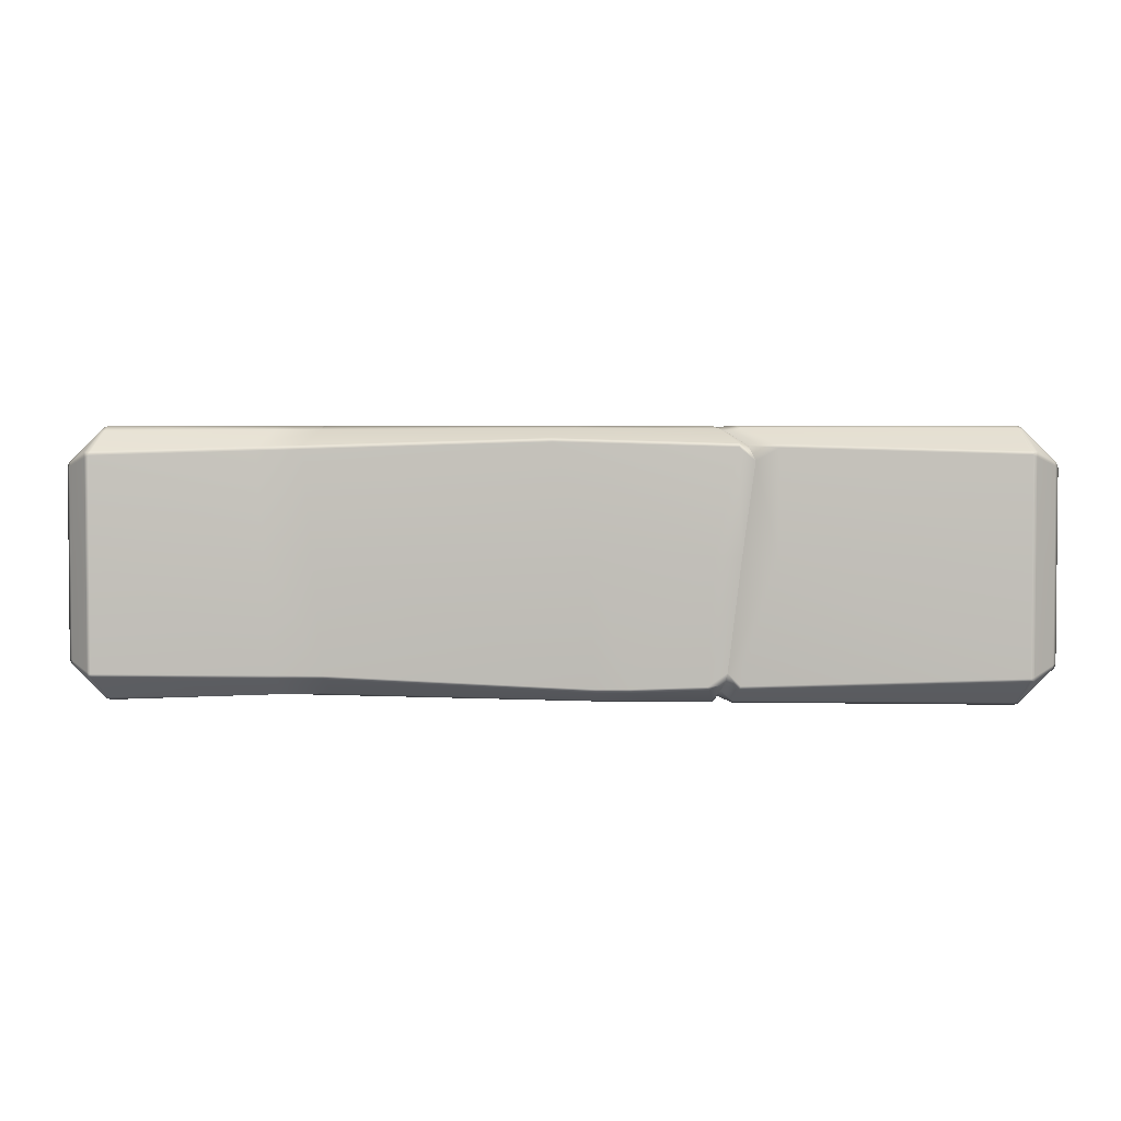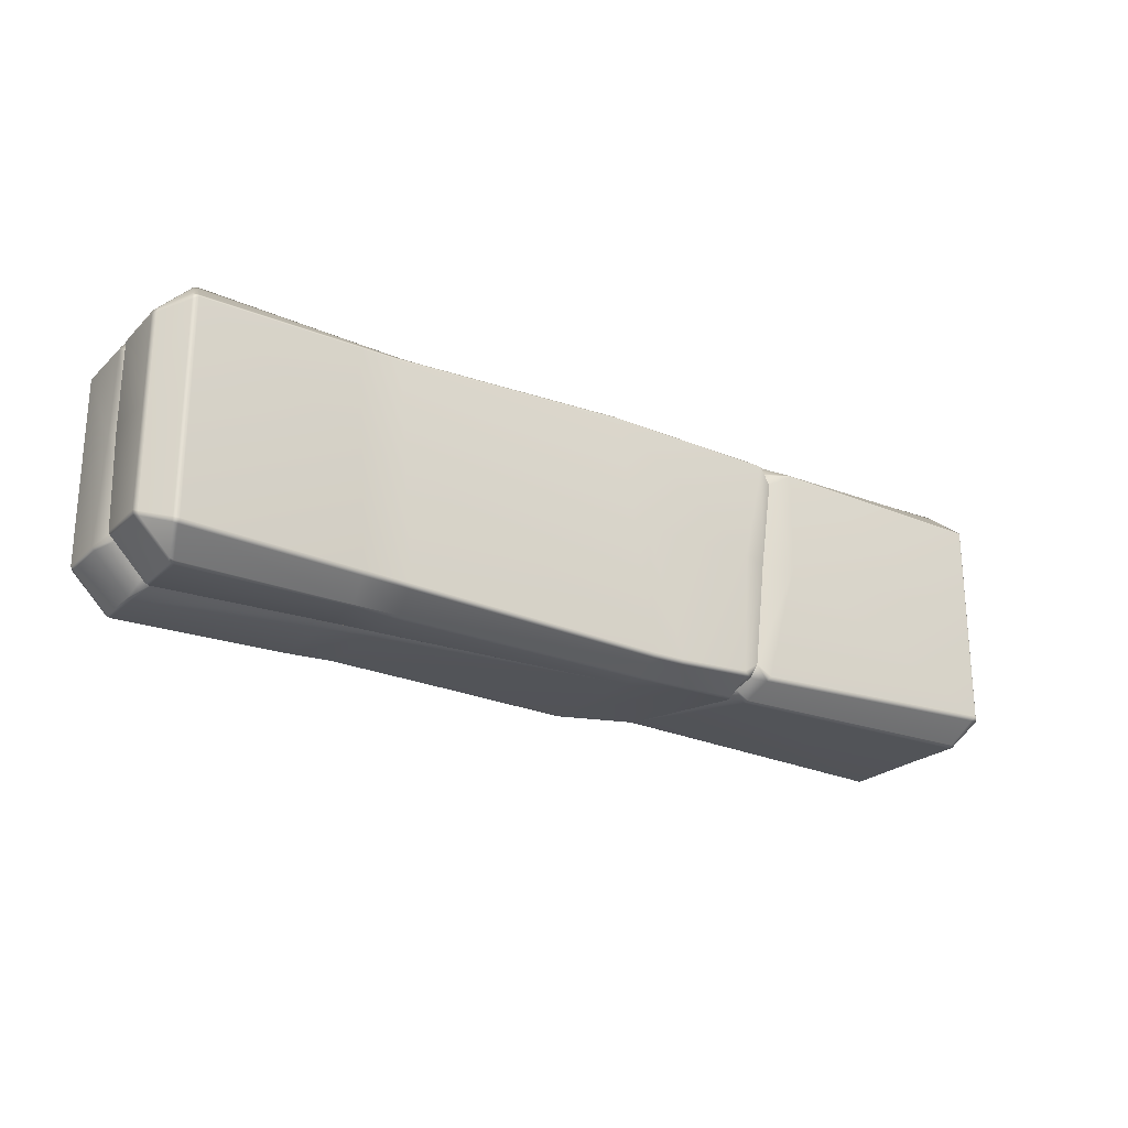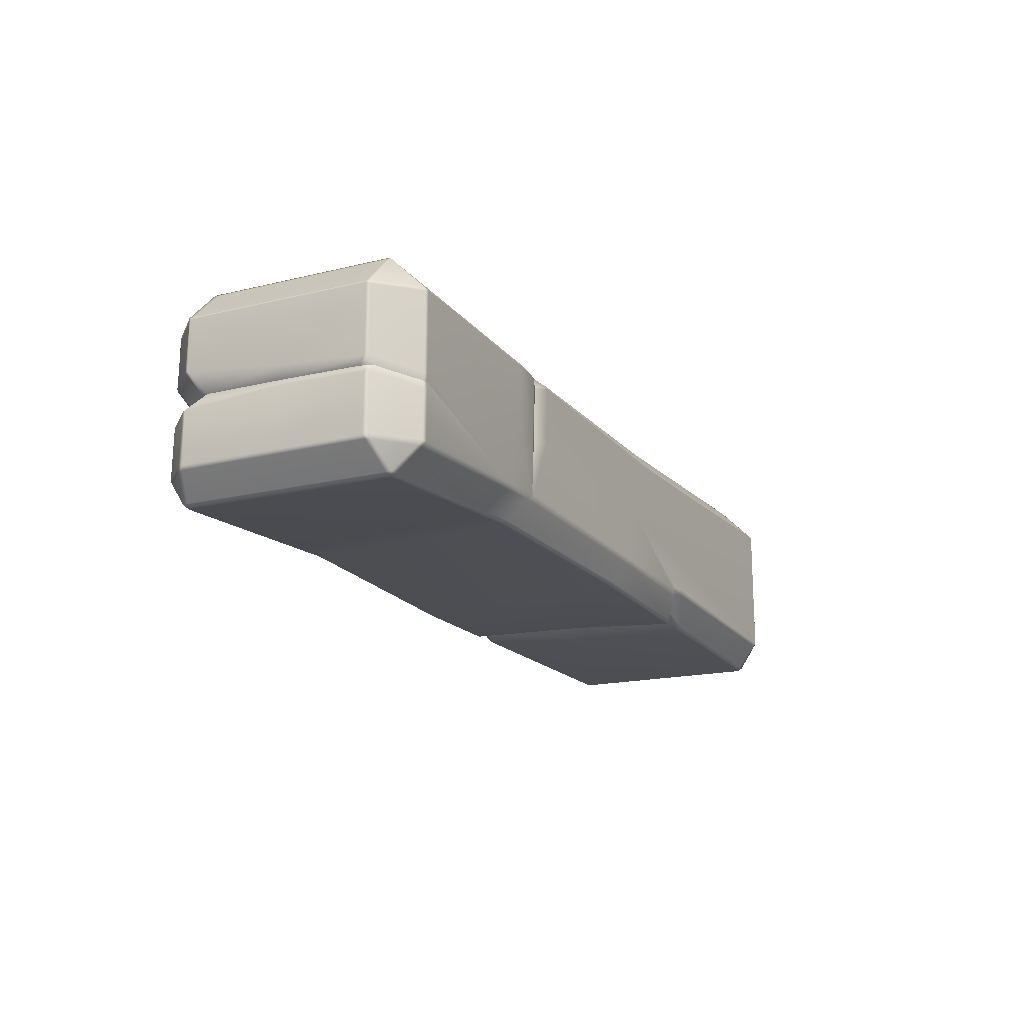
<metadata>
{"format":"obj","ext":"obj","renderer":"f3d","projection":"perspective","resolution":1024,"background":"white","views":[{"elev":2.8,"azim":2.8,"up":"+Z"},{"elev":-23.6,"azim":-33.6,"up":"+Z"},{"elev":-17.0,"azim":-63.8,"up":"+Y"}]}
</metadata>
<code>
g m_wizard_stoneblock_02
v -67.85 -16.77 -16.28
v -70.81 -13.29 -14.91
v -71.08 -13.2 -14.2
v -67.85 -16.77 -15.51
v -66.41 -13.13 -19.38
v -71.57 -12.67 -14
v -71.37 -12.63 -14.65
v -66.21 -12.63 -19.8
v -71.3 -4.892 -14.53
v -71.57 -4.822 -14
v -71.57 -3.81 1.227
v -71.57 -12.67 1.227
v -71.57 -4.015 14
v -71.57 -12.67 14
v -71.11 -13.18 1.229
v -71.13 -13.15 14.17
v -67.85 -16.77 15.43
v -70.9 -13.18 14.86
v -67.85 -16.77 16.28
v -66.5 -13.36 19.18
v -67.85 -16.77 1.316
v -66.21 -12.63 19.8
v -71.37 -12.63 14.65
v -71.3 -4.042 14.57
v -66.1 -5.403 19.74
v -65.96 -4.359 19.6
v -70.47 -2.892 14.66
v -70.94 -2.91 13.04
v -70.12 -2.401 1.135
v -69.58 -2.177 -11.91
v 26.07 -16.26 17.44
v -0.795 -15.9 18.24
v 2.398 -12.3 19.7
v 23.33 -12.8 19.56
v 26 -16.87 16.89
v -0.4328 -16.51 17.65
v 3.063 -11.55 20
v 22.28 -11.93 20.01
v -36.52 -15.73 16.61
v -36.56 -15.12 17.23
v -34.49 -11.63 19.52
v -33.59 -10.92 20
v -43.11 -16.09 16.42
v -43.08 -15.48 17.04
v -67.16 -17.39 15.72
v -66.92 -16.79 16.37
v -67.85 -16.77 16.28
v -65.8 -13.38 19.38
v -66.5 -13.36 19.18
v -41.22 -12 19.49
v -65.57 -12.67 20
v -40.83 -11.28 20
v -66.21 -12.63 19.8
v -34.26 -10.91 20
v -34.05 -10.9 20
v -71.21 8.826 14.39
v -65.96 8.821 19.65
v -65.96 8.352 19.65
v -71.21 8.305 14.39
v -71.57 8.437 14
v -71.28 -1.757 14.51
v -66.08 -3.304 19.72
v -71.57 -1.749 13.97
v -71.57 -0.9258 1.227
v -71.57 8.437 1.227
v -71.57 0.8622 -14
v -71.57 8.437 -14
v -71.28 0.7729 -14.51
v -71.21 8.318 -14.39
v -71.21 8.826 -14.39
v -65.96 8.344 -19.65
v -65.96 8.827 -19.65
v -66.07 0.9493 -19.72
v -68.75 -2.163 -13.22
v -65.25 -2.197 -17.36
v -69.58 -2.177 -11.91
v -70.12 -2.401 1.135
v -70.94 -2.91 13.04
v -70.47 -2.892 14.66
v -65.96 -4.359 19.6
v 71.46 -12.67 -14
v 71.26 -12.63 -14.65
v 70.83 -13.14 -14.85
v 71.01 -13.18 -14.19
v 67.75 -16.77 -15.55
v 67.75 -16.77 -16.28
v 66.11 -12.63 -19.8
v 71.46 8.437 -14
v 71.11 8.139 -14.39
v 71.11 8.826 -14.39
v 65.86 8.84 -19.66
v 65.86 8.098 -19.66
v 65.85 14.08 -14.51
v 71.11 8.826 -13.73
v 65.85 14.08 -13.77
v 71.46 8.437 1.227
v 71.46 -12.67 1.227
v 71.46 -12.67 14
v 71.46 8.437 14
v 71.11 8.826 1.237
v 71.11 8.826 13.8
v 71.11 8.826 14.39
v 65.84 14.08 14.4
v 65.85 8.817 19.65
v 65.84 14.08 13.79
v 65.85 14.08 1.215
v 65.85 8.817 19.65
v 71.11 8.826 14.39
v 71.11 8.309 14.39
v 65.86 8.162 19.65
v 71.46 8.437 14
v 66.11 -12.63 19.8
v 71.26 -12.63 14.65
v 71.46 -12.67 14
v -71.21 8.826 -14.39
v -65.96 14.08 -14.39
v -65.96 14.08 -13.57
v -71.21 8.826 -13.73
v -65.96 8.827 -19.65
v -71.57 8.437 -14
v -71.21 8.826 1.229
v -65.95 14.08 1.267
v -71.21 8.826 13.77
v -71.57 8.437 1.227
v -71.57 8.437 14
v -71.21 8.826 14.39
v -65.94 14.08 13.72
v -65.94 14.08 14.39
v -65.96 8.821 19.65
v 65.84 14.08 14.4
v 65.85 8.817 19.65
v 65.3 8.814 19.61
v 65.26 14.08 14.34
v 65.46 8.437 20
v 14.62 8.099 18.29
v 15.17 8.739 18.12
v 65.46 14.44 14
v 24.25 13.87 12.97
v 12.61 13.89 12.92
v 25.12 14.1 12.29
v 65.47 14.44 1.166
v 21.75 13.84 0.3069
v 9.469 14.25 0.2765
v 12.59 14.1 12.29
v -25.99 8.781 18.53
v -29.12 12.82 13.3
v -29.68 13.08 12.83
v -31.11 13.15 0.8641
v -38.52 13.22 1.107
v -37.39 13.17 13.38
v -65.57 14.44 14
v -65.57 14.44 1.227
v -65.38 14.07 14.35
v -37.27 12.86 13.84
v -36.32 8.79 19.08
v -65.33 8.819 19.62
v -65.57 8.437 20
v -65.96 8.821 19.65
v -65.94 14.08 14.39
v -65.94 14.08 13.72
v -65.95 14.08 1.267
v -29.8 12.78 13.32
v -30.83 8.783 18.56
v -29.57 12.78 13.31
v -28.72 8.204 17.69
v -65.96 14.08 -13.57
v -65.57 14.44 -14
v -65.96 14.08 -14.39
v -65.42 14.09 -14.4
v -65.96 8.827 -19.65
v -65.39 8.833 -19.65
v -65.57 8.437 -20
v -39.77 12.98 -14.01
v -39.86 13.29 -13.53
v -39.75 8.922 -19.22
v -39.86 8.437 -19.51
v -32.82 13.23 -13.4
v -32.74 12.94 -13.9
v 5.744 14.44 -14.04
v 5.74 14.21 -14.67
v 17.73 13.29 -14.6
v 5.744 9.079 -19.8
v 19.02 8.519 -18.42
v 17.73 13.54 -13.97
v 19.02 7.873 -18.61
v 5.743 8.437 -20
v 65.18 14.06 -14.51
v 65.22 8.835 -19.64
v 65.85 14.08 -14.51
v 65.86 8.84 -19.66
v 65.46 8.437 -20
v 65.47 14.44 -14.13
v -32.73 8.946 -18.91
v -32.82 8.437 -19.19
v 65.85 14.08 1.215
v -66.41 -13.13 -19.38
v -67.85 -16.77 -16.28
v -67.02 -16.78 -16.34
v -65.73 -13.13 -19.59
v -67.16 -17.39 -15.78
v -39.97 -11.72 -19.16
v -40.8 -15.41 -16.54
v -40.9 -16.02 -15.98
v -65.57 -12.67 -20
v -66.21 -12.63 -19.8
v -39.86 -11.21 -19.21
v -65.57 -4.8 -20
v -39.86 -4.827 -19.34
v -66.1 -4.718 -19.73
v -32.82 -5.05 -19.31
v -32.82 -10.81 -19.38
v 5.743 -8.484 -20
v 5.743 -11.36 -20
v 14.39 -11.36 -20
v 13.95 -11.92 -19.77
v 5.743 -11.97 -19.75
v 5.743 -15.71 -18.24
v 10.98 -15.71 -18.24
v 10.54 -16.32 -17.65
v 5.681 -16.33 -17.69
v 21.69 -16.57 -17.21
v 21.86 -15.95 -17.81
v 22.36 -12.13 -19.74
v 22.36 -11.57 -20
v 19.02 7.873 -18.61
v -32.91 -11.34 -19.05
v -33.61 -15.03 -16.59
v -33.71 -15.65 -16.04
v 23.27 -9.977 -19.26
v 23.62 -11.83 -18.25
v 24.14 -14.54 -17.16
v 24.53 -15.82 -15.31
v 25.22 -11.64 -20
v 65.46 8.437 -20
v 65.46 -12.67 -20
v 65.86 8.098 -19.66
v 66.11 -12.63 -19.8
v 66.34 -13.22 -19.3
v 65.61 -13.17 -19.56
v 67.75 -16.77 -16.28
v 66.7 -16.78 -16.32
v 67.06 -17.39 -15.72
v 25.42 -12.2 -19.73
v 26.16 -16 -17.72
v 26.38 -16.62 -17.11
v 24.14 -14.54 -17.16
v 23.62 -11.83 -18.25
v 23.27 -9.977 -19.26
v 5.743 8.437 -20
v -32.82 8.437 -19.19
v -32.82 -3.125 -19.29
v -39.86 8.437 -19.51
v -39.86 -2.274 -19.37
v -65.57 8.437 -20
v -65.57 0.8836 -20
v -32.68 -4.131 -18.92
v -40 -3.584 -18.44
v -63.69 -2.199 -18.2
v -66.07 0.9493 -19.72
v -65.96 8.344 -19.65
v -65.25 -2.197 -17.36
v -32.68 -4.131 -18.92
v -40 -3.584 -18.44
v -63.69 -2.199 -18.2
v -65.25 -2.197 -17.36
v 22.28 -11.93 20.01
v 3.063 -11.55 20
v 8.499 -1.925 18.63
v -27.42 -1.01 19.16
v -33.59 -10.92 20
v -26.03 8.277 18.81
v 14.62 8.099 18.29
v 65.46 8.437 20
v 65.46 -12.67 20
v 66.11 -12.63 19.8
v 65.86 8.162 19.65
v 65.85 8.817 19.65
v 15.17 8.739 18.12
v -25.99 8.781 18.53
v -28.75 7.704 17.97
v -28.72 8.204 17.69
v -29.57 12.78 13.31
v -29.99 -1.56 18.35
v -34.05 -10.9 20
v -32.09 -0.9514 19.22
v -29.99 -1.56 18.35
v -34.26 -10.91 20
v -37.3 0.04104 19.59
v -40.83 -11.28 20
v -36.36 8.316 19.38
v -65.57 8.437 20
v -36.32 8.79 19.08
v -30.86 8.283 18.84
v -30.83 8.783 18.56
v -28.75 7.704 17.97
v -28.72 8.204 17.69
v -65.57 -3.377 20
v -65.47 -4.443 19.85
v -65.57 -12.67 20
v -65.57 -5.488 20
v -66.1 -5.403 19.74
v -66.21 -12.63 19.8
v -65.47 -4.443 19.85
v -65.96 -4.359 19.6
v 67.75 -16.77 16.28
v 66.31 -13.13 19.38
v 70.83 -13.14 14.85
v 71.01 -13.18 14.18
v 71.46 -12.67 14
v 71.26 -12.63 14.65
v 71.01 -13.18 1.238
v 71.46 -12.67 1.227
v 67.75 -16.77 15.47
v 67.75 -16.77 1.318
v 66.11 -12.63 19.8
v 71.11 8.309 14.39
v 71.01 -13.18 -14.19
v 67.75 -16.77 -15.55
v 71.46 -12.67 -14
v 66.34 -13.22 -19.3
v 67.75 -16.77 -16.28
v 70.83 -13.14 -14.85
v 66.11 -12.63 -19.8
v -65.96 8.821 19.65
v -65.57 8.437 20
v -65.96 8.352 19.65
v -66.08 -3.304 19.72
v -65.57 -3.377 20
v -65.96 -4.359 19.6
v -65.47 -4.443 19.85
v -65.96 8.827 -19.65
v -65.96 8.344 -19.65
v -65.57 8.437 -20
v 65.86 8.84 -19.66
v 65.46 8.437 -20
v 65.86 8.098 -19.66
v 19.02 8.519 -18.42
v 19.02 7.873 -18.61
v 65.85 14.08 -14.51
v 65.85 14.08 -13.77
v 65.47 14.44 -14.13
v 65.85 14.08 1.215
v 65.47 14.44 1.166
v 65.84 14.08 13.79
v 65.46 14.44 14
v 65.84 14.08 14.4
v -0.4328 -16.51 17.65
v 26 -16.87 16.89
v 22.63 -16.73 1.336
v 4.574 -16.43 1.546
v 2.356 -16.43 1.532
v -36.52 -15.73 16.61
v -35.24 -15.69 1.717
v -43.11 -16.09 16.42
v -42.1 -16.06 1.638
v -67.16 -17.39 15.72
v -67.16 -17.39 1.35
v -67.85 -16.77 1.316
v -67.85 -16.77 15.43
v 26.54 -15.72 1.24
v 28.39 -15.84 14.93
v -40.9 -16.02 -15.98
v -67.16 -17.39 -15.78
v -33.71 -15.65 -16.04
v 5.681 -16.33 -17.69
v 10.54 -16.32 -17.65
v 21.69 -16.57 -17.21
v 24.53 -15.82 -15.31
v 67.06 -17.39 -15.72
v 67.75 -16.77 -15.55
v 67.75 -16.77 -16.28
v 67.75 -16.77 1.318
v 67.06 -17.39 1.414
v 67.75 -16.77 15.47
v 67.06 -17.39 15.79
v 67.75 -16.77 16.28
v 31.75 -16.92 16.8
v 31.59 -16.78 1.329
v 28.39 -15.84 14.93
v 27.38 -14.47 17.09
v 26.54 -15.72 1.24
v 26.38 -16.62 -17.11
v 24.53 -15.82 -15.31
v 26.16 -16 -17.72
v 24.14 -14.54 -17.16
v -67.16 -17.39 15.72
v -67.85 -16.77 15.43
v -67.85 -16.77 16.28
v -67.16 -17.39 -15.78
v -67.85 -16.77 -16.28
v -67.85 -16.77 -15.51
v -67.16 -17.39 1.35
v -67.85 -16.77 1.316
v 67.06 -17.39 15.79
v 66.8 -16.78 16.31
v 67.75 -16.77 16.28
v 66.31 -13.13 19.38
v 65.61 -13.11 19.6
v 65.46 -12.67 20
v 66.11 -12.63 19.8
v 31.83 -16.31 17.35
v 31.75 -16.92 16.8
v 26.49 -12 19.71
v 25.44 -11.28 20.06
v 23.8 -11.24 19.31
v 24.78 -12.07 18.84
v 27.38 -14.47 17.09
v -71.37 -12.63 -14.65
v -66.21 -12.63 -19.8
v -66.1 -4.718 -19.73
v -71.3 -4.892 -14.53
v -68.75 -2.163 -13.22
v -69.58 -2.177 -11.91
v -71.57 -4.822 -14
v -65.25 -2.197 -17.36
v 25.44 -11.28 20.06
v 23.8 -11.24 19.31
v 23.8 -11.24 19.31
v 28.39 -15.84 14.93
v 27.38 -14.47 17.09
v 24.78 -12.07 18.84
v 23.8 -11.24 19.31
v -65.57 0.8836 -20
v -65.57 8.437 -20
v -65.96 8.344 -19.65
v -65.25 -2.197 -17.36
v -66.07 0.9493 -19.72
v -71.28 0.7729 -14.51
g m_wizard_stoneblock_02_0
f 3 2 1
f 4 3 1
f 2 5 1
f 3 6 2
f 6 7 2
f 2 7 5
f 7 8 5
f 9 7 6
f 10 9 6
f 11 10 6
f 12 11 6
f 12 6 3
f 13 11 12
f 14 13 12
f 14 12 15
f 15 12 3
f 16 14 15
f 16 15 17
f 16 17 18
f 16 18 14
f 17 19 18
f 18 19 20
f 15 21 17
f 18 20 22
f 23 18 22
f 18 23 14
f 14 23 24
f 13 14 24
f 23 22 25
f 24 23 25
f 15 3 21
f 3 4 21
f 24 25 26
f 27 24 26
f 13 24 27
f 28 13 27
f 13 28 11
f 28 29 11
f 11 29 10
f 29 30 10
f 33 32 31
f 34 33 31
f 31 32 35
f 32 36 35
f 37 33 34
f 38 37 34
f 39 36 32
f 40 39 32
f 40 32 33
f 41 40 33
f 33 37 42
f 41 33 42
f 43 39 40
f 44 43 40
f 44 40 41
f 45 43 44
f 46 45 44
f 46 47 45
f 47 46 48
f 49 47 48
f 46 44 50
f 48 46 50
f 50 44 41
f 48 50 51
f 49 48 51
f 50 52 51
f 50 41 52
f 53 49 51
f 41 54 52
f 41 42 55
f 54 41 55
f 58 57 56
f 59 58 56
f 60 59 56
f 59 61 58
f 61 59 60
f 61 62 58
f 63 61 60
f 63 60 64
f 60 65 64
f 64 65 66
f 65 67 66
f 66 67 68
f 67 69 68
f 69 67 70
f 69 70 71
f 70 72 71
f 69 71 73
f 68 69 73
f 66 68 74
f 74 68 75
f 76 66 74
f 64 66 76
f 77 64 76
f 63 64 77
f 78 63 77
f 63 78 61
f 78 79 61
f 61 79 62
f 79 80 62
f 83 82 81
f 84 83 81
f 84 85 83
f 85 86 83
f 82 83 87
f 81 82 88
f 82 89 88
f 89 82 87
f 88 89 90
f 91 90 89
f 92 91 89
f 92 89 87
f 90 91 93
f 94 90 93
f 94 88 90
f 95 94 93
f 81 88 96
f 97 81 96
f 97 96 98
f 96 99 98
f 96 100 99
f 88 94 100
f 96 88 100
f 100 101 99
f 99 101 102
f 103 102 101
f 102 103 104
f 105 103 101
f 105 101 100
f 106 105 100
f 106 100 94
f 95 106 94
f 109 108 107
f 110 109 107
f 109 111 108
f 110 112 109
f 112 113 109
f 111 109 114
f 117 116 115
f 118 117 115
f 119 115 116
f 120 118 115
f 118 121 117
f 121 118 120
f 121 122 117
f 121 123 122
f 123 121 124
f 124 121 120
f 125 123 124
f 123 125 126
f 123 126 127
f 123 127 122
f 126 128 127
f 126 129 128
f 132 131 130
f 133 132 130
f 132 134 131
f 135 134 132
f 136 135 132
f 137 133 130
f 133 137 138
f 138 136 132
f 133 138 132
f 136 138 139
f 139 138 140
f 137 140 138
f 137 141 140
f 141 142 140
f 140 142 143
f 144 140 143
f 144 139 140
f 145 136 139
f 146 145 139
f 146 139 144
f 147 146 144
f 144 143 148
f 147 144 148
f 147 148 149
f 150 147 149
f 150 149 151
f 149 152 151
f 151 153 150
f 153 154 150
f 150 154 147
f 154 153 155
f 153 156 155
f 155 156 157
f 157 156 158
f 153 151 159
f 159 158 156
f 153 159 156
f 151 160 159
f 161 160 151
f 152 161 151
f 154 162 147
f 154 155 162
f 155 163 162
f 162 163 164
f 163 165 164
f 162 164 147
f 164 146 147
f 146 164 145
f 167 166 161
f 166 167 168
f 167 169 168
f 170 168 169
f 171 170 169
f 171 172 170
f 173 169 167
f 174 173 167
f 169 173 175
f 171 169 175
f 171 175 176
f 172 171 176
f 174 177 173
f 177 178 173
f 177 179 178
f 179 180 178
f 181 180 179
f 180 181 182
f 178 180 182
f 181 183 182
f 184 181 179
f 182 183 185
f 186 182 185
f 181 187 183
f 187 181 184
f 187 188 183
f 187 189 188
f 189 190 188
f 191 188 190
f 183 188 191
f 187 192 189
f 192 187 184
f 193 178 182
f 193 182 186
f 194 193 186
f 175 193 194
f 175 173 193
f 173 178 193
f 176 175 194
f 192 184 142
f 141 192 142
f 141 195 192
f 142 184 179
f 143 142 179
f 143 179 177
f 148 143 177
f 148 177 174
f 149 148 174
f 149 174 152
f 174 167 152
f 152 167 161
f 198 197 196
f 199 198 196
f 197 198 200
f 199 201 198
f 201 202 198
f 198 202 200
f 202 203 200
f 199 196 204
f 199 204 201
f 196 205 204
f 204 206 201
f 206 204 207
f 204 205 207
f 208 206 207
f 205 209 207
f 208 210 206
f 210 211 206
f 210 212 211
f 212 213 211
f 212 214 213
f 213 214 215
f 216 213 215
f 211 213 216
f 216 215 217
f 215 218 217
f 218 219 217
f 219 220 217
f 221 219 218
f 222 221 218
f 223 222 218
f 215 223 218
f 215 214 224
f 223 215 224
f 225 224 214
f 226 211 216
f 216 217 227
f 226 216 227
f 217 220 228
f 227 217 228
f 226 227 202
f 201 226 202
f 201 206 226
f 206 211 226
f 227 228 203
f 202 227 203
f 229 224 225
f 223 224 229
f 230 223 229
f 223 230 222
f 230 231 222
f 222 231 221
f 231 232 221
f 225 234 233
f 234 235 233
f 234 236 235
f 236 237 235
f 237 238 235
f 238 239 235
f 233 235 239
f 238 240 239
f 240 241 239
f 241 240 242
f 243 233 239
f 239 241 244
f 243 239 244
f 241 242 245
f 244 241 245
f 243 244 246
f 247 243 246
f 243 247 233
f 247 248 233
f 225 233 248
f 249 225 214
f 212 249 214
f 250 249 212
f 251 250 212
f 252 250 251
f 253 252 251
f 252 253 254
f 253 255 254
f 253 251 256
f 256 251 212
f 257 253 256
f 253 257 255
f 257 258 255
f 259 255 258
f 259 260 255
f 261 259 258
f 210 262 212
f 263 262 210
f 208 263 210
f 263 208 264
f 208 207 264
f 207 209 264
f 209 265 264
f 268 267 266
f 267 268 269
f 270 267 269
f 269 268 271
f 268 272 271
f 273 272 268
f 274 273 268
f 274 275 273
f 275 276 273
f 273 276 277
f 272 278 271
f 278 279 271
f 271 279 280
f 269 271 280
f 279 281 280
f 282 281 279
f 283 269 280
f 270 269 283
f 284 270 283
f 284 286 285
f 287 284 285
f 287 285 288
f 289 287 288
f 288 285 290
f 288 290 291
f 290 292 291
f 285 293 290
f 290 293 292
f 285 286 293
f 293 294 292
f 286 295 293
f 293 295 294
f 295 296 294
f 288 291 297
f 289 288 297
f 289 297 298
f 289 300 299
f 300 301 299
f 301 302 299
f 300 303 301
f 300 289 303
f 303 304 301
f 307 306 305
f 308 307 305
f 308 309 307
f 309 310 307
f 307 310 306
f 308 311 309
f 311 312 309
f 313 308 305
f 308 313 311
f 313 314 311
f 310 315 306
f 316 310 309
f 311 314 317
f 311 317 312
f 314 318 317
f 317 319 312
f 322 321 320
f 322 320 323
f 326 325 324
f 325 326 327
f 328 325 327
f 328 327 329
f 330 328 329
f 333 332 331
f 336 335 334
f 338 337 335
f 341 340 339
f 342 340 341
f 344 342 343
f 345 344 343
f 344 345 346
f 349 348 347
f 350 349 347
f 350 347 351
f 347 352 351
f 352 353 351
f 352 354 353
f 354 355 353
f 354 356 355
f 356 357 355
f 358 357 356
f 359 358 356
f 349 360 348
f 360 361 348
f 355 357 362
f 357 363 362
f 355 362 364
f 353 355 364
f 353 364 365
f 351 353 365
f 350 351 365
f 366 350 365
f 366 367 349
f 349 367 360
f 350 366 349
f 367 368 360
f 371 370 369
f 370 372 369
f 372 373 369
f 372 374 373
f 374 375 373
f 374 376 375
f 373 375 377
f 378 373 377
f 369 373 378
f 378 377 379
f 380 379 377
f 381 378 379
f 382 369 378
f 383 382 378
f 381 383 378
f 384 382 383
f 385 384 383
f 388 387 386
f 391 390 389
f 391 389 392
f 393 391 392
f 396 395 394
f 395 396 397
f 398 395 397
f 398 397 399
f 397 400 399
f 395 401 394
f 401 395 398
f 401 402 394
f 403 401 398
f 403 398 399
f 404 403 399
f 404 405 403
f 405 406 403
f 403 406 401
f 406 407 401
f 401 407 402
f 410 409 408
f 411 410 408
f 411 412 410
f 413 412 411
f 414 413 411
f 412 415 410
f 268 416 274
f 417 416 268
f 268 266 418
f 31 35 419
f 420 31 419
f 34 31 420
f 421 34 420
f 38 34 421
f 422 38 421
f 425 424 423
f 428 427 426

</code>
